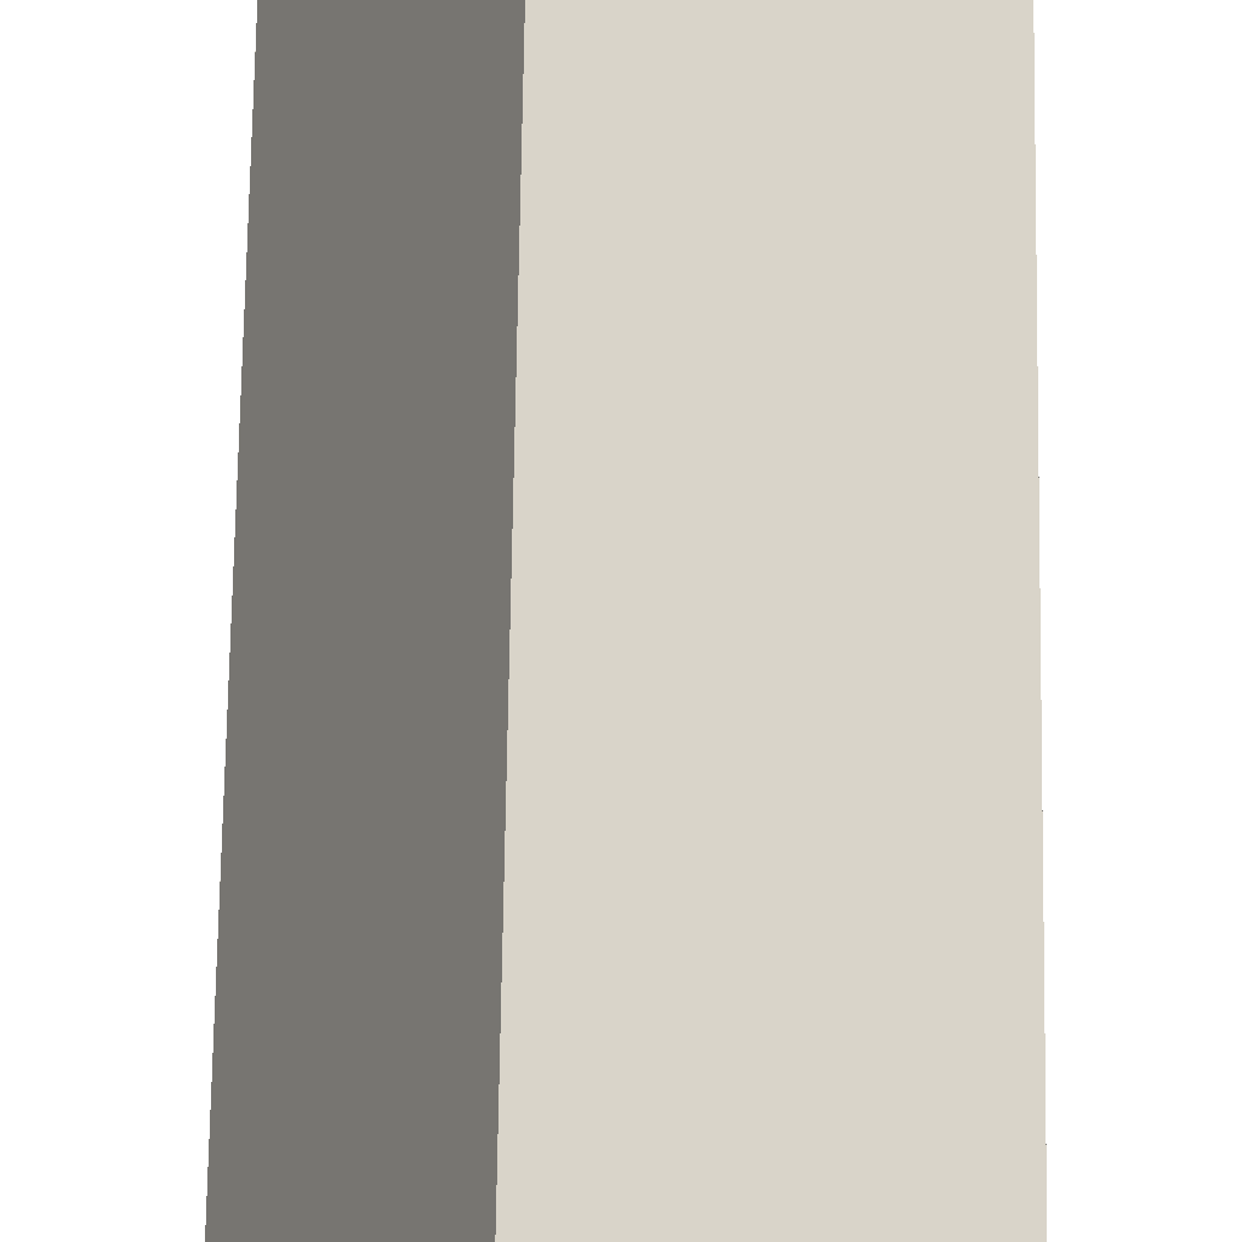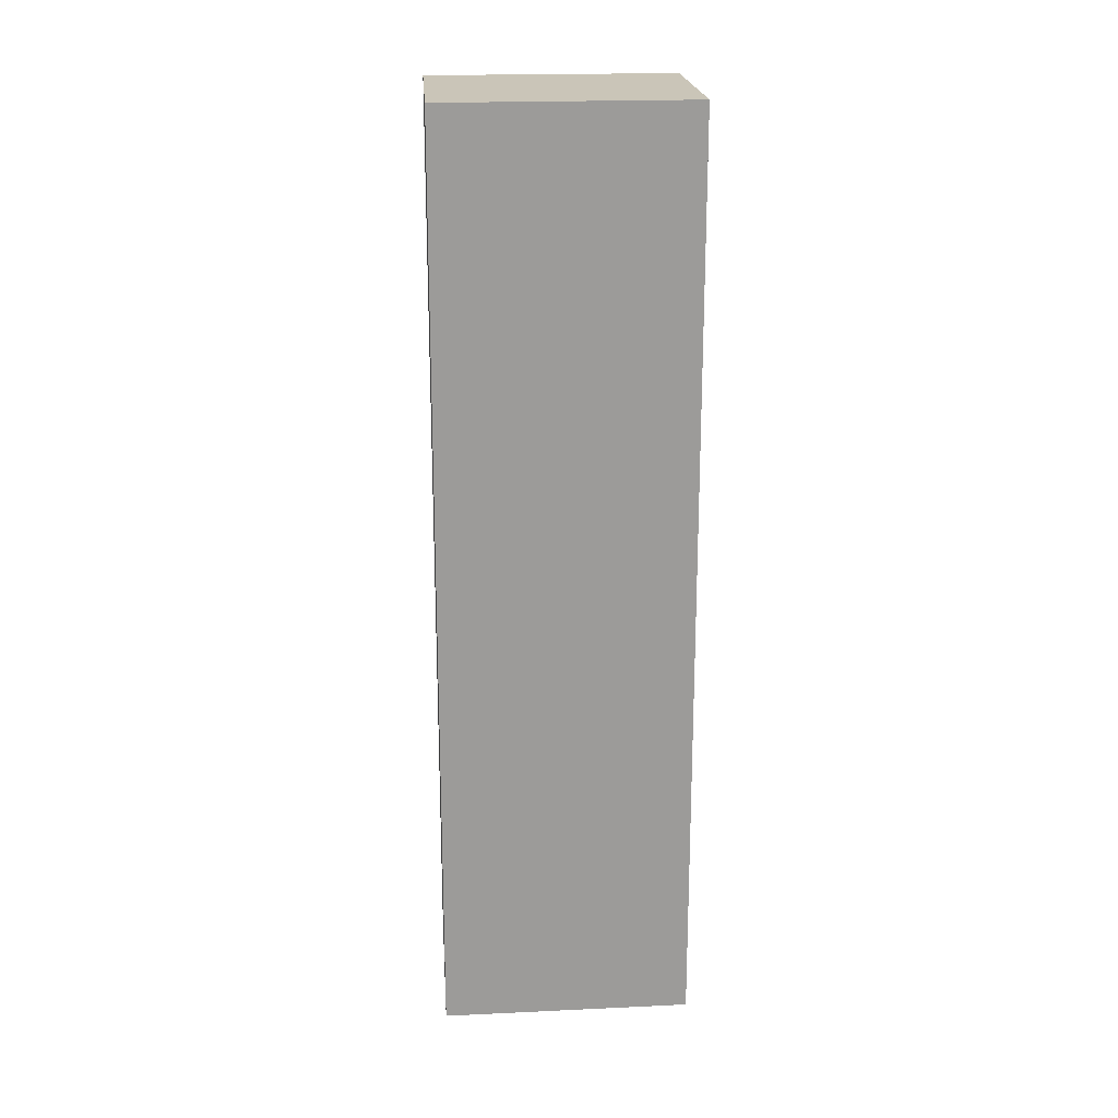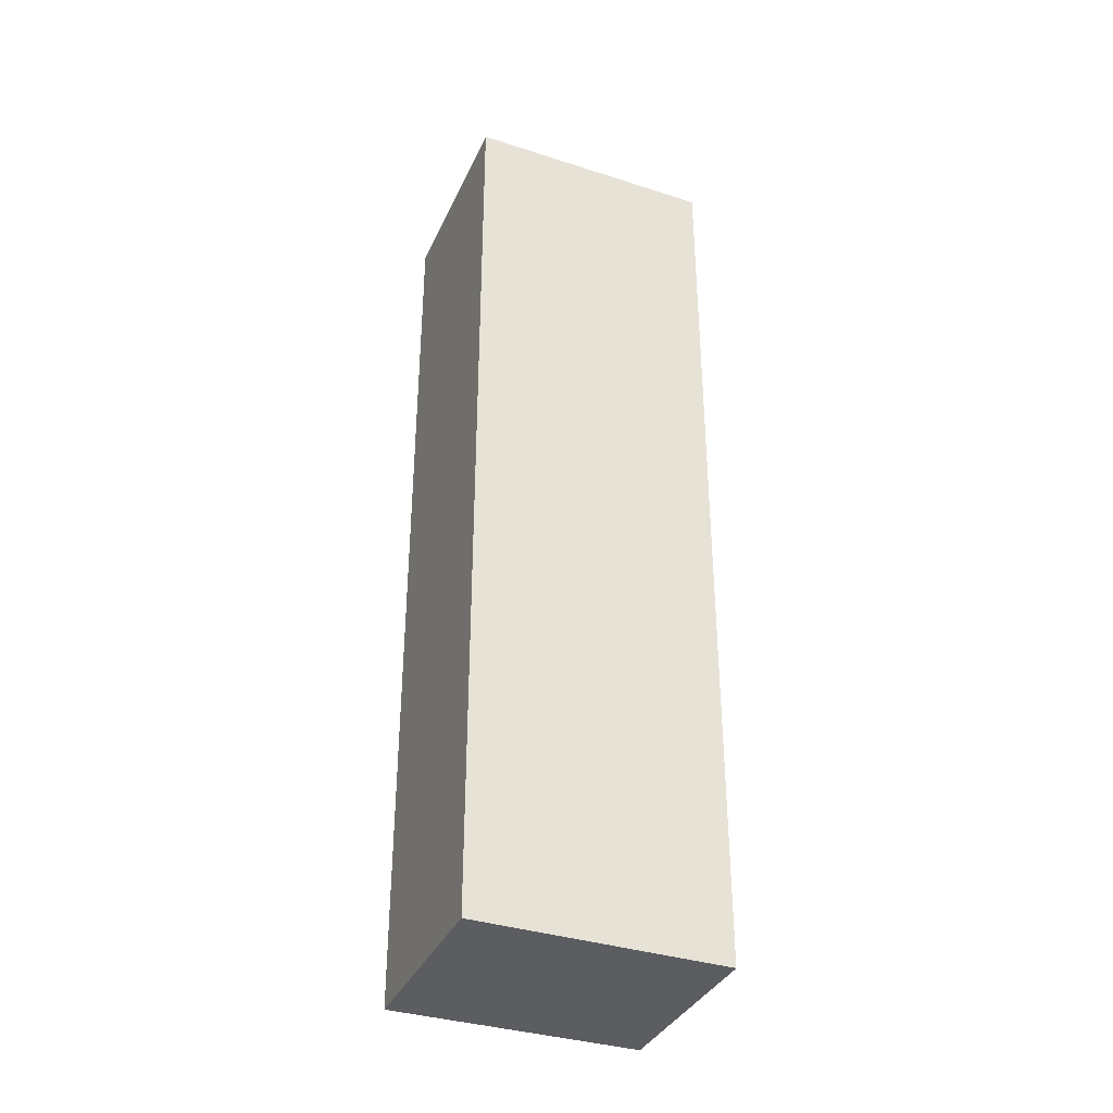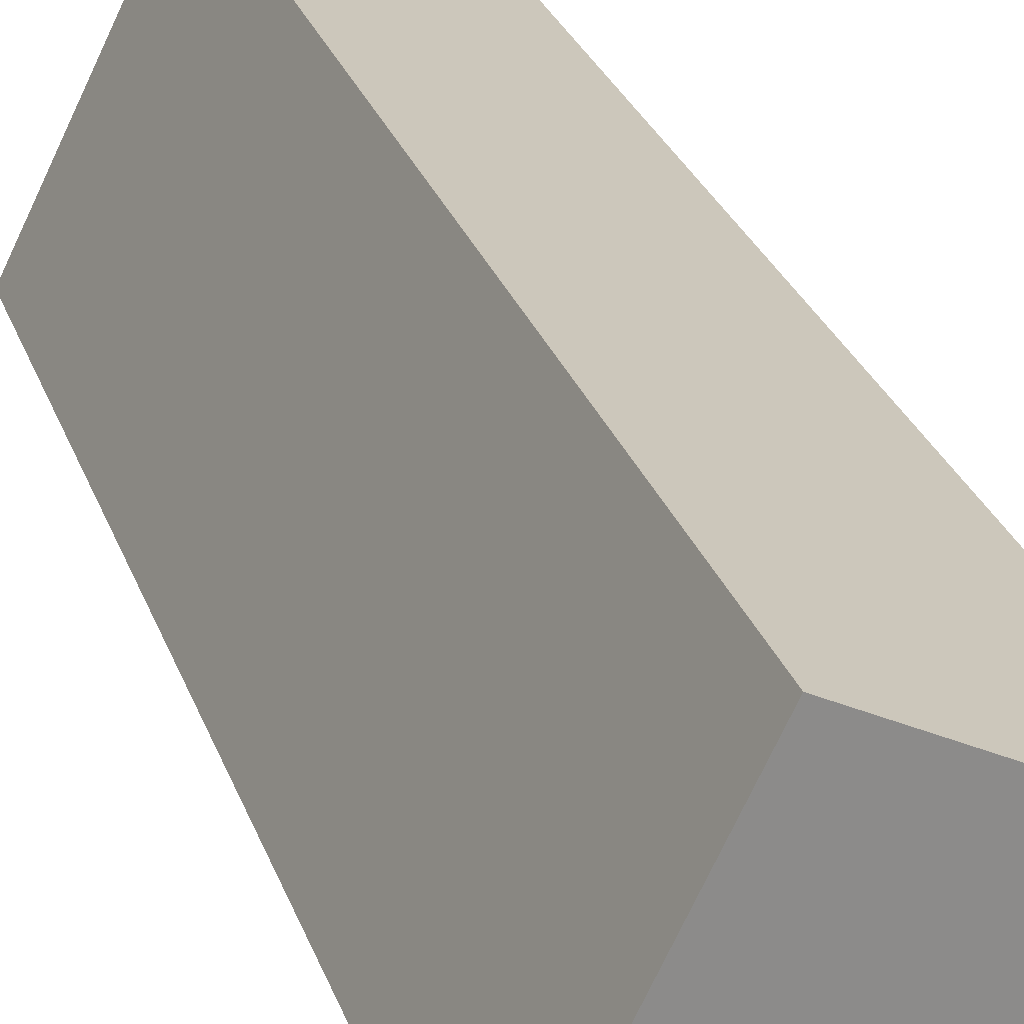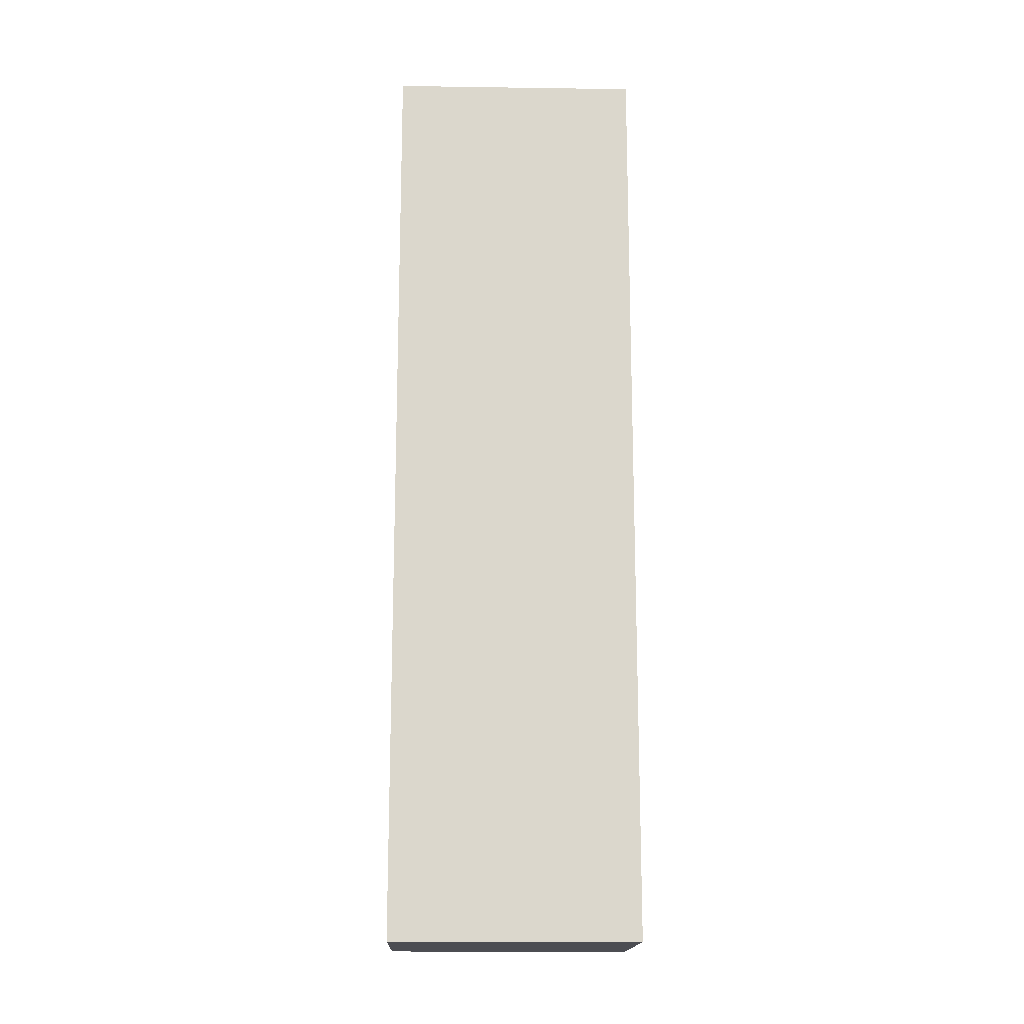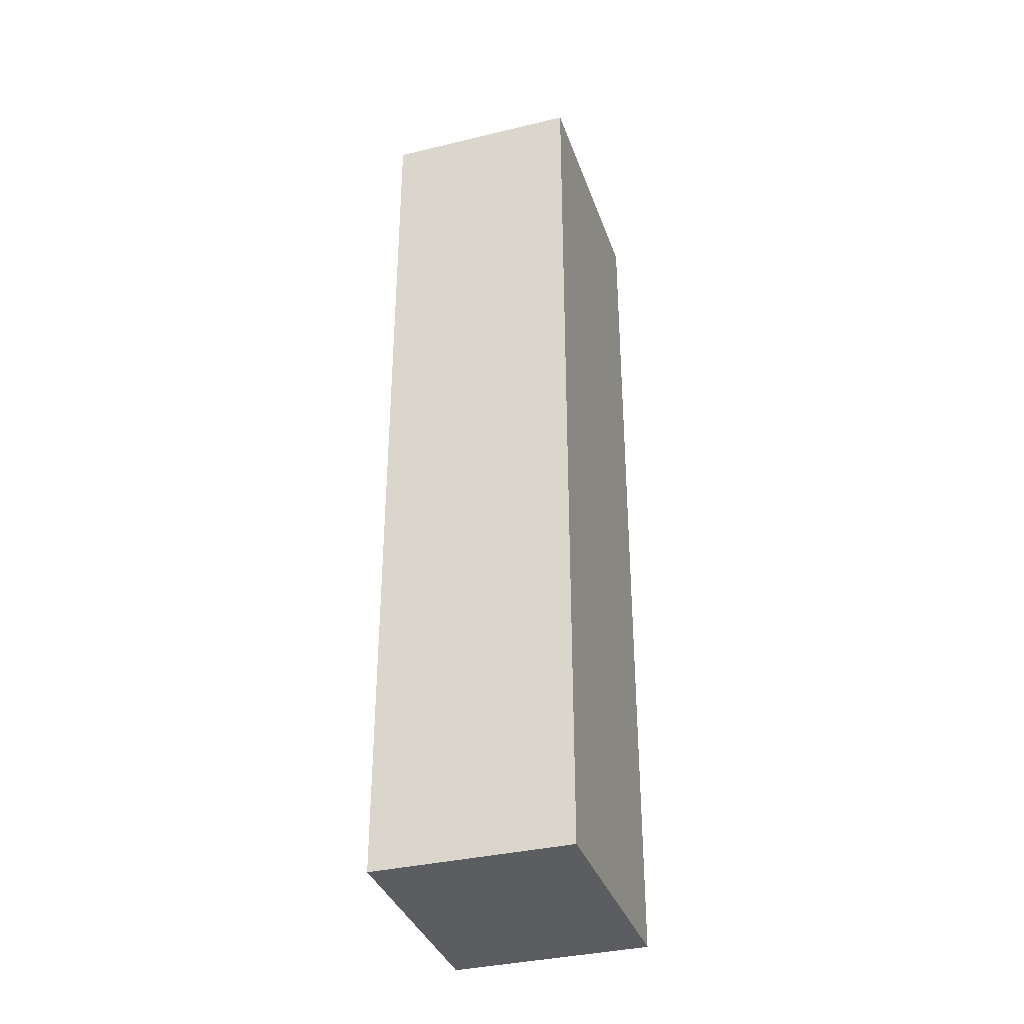
<metadata>
{"format":"obj","ext":"obj","renderer":"f3d","projection":"perspective","resolution":1024,"background":"white","views":[{"elev":70.0,"azim":0.9,"up":"+Z"},{"elev":20.5,"azim":111.9,"up":"+Y"},{"elev":-36.0,"azim":93.8,"up":"+Y"},{"elev":25.9,"azim":-16.2,"up":"+Z"},{"elev":-16.4,"azim":-65.6,"up":"+Y"},{"elev":-35.4,"azim":-135.9,"up":"+Y"}]}
</metadata>
<code>
v  1.143 9.709 2.337
v  1.847 9.709 -0.919
v  0 9.709 5.945e-16
v  3.025 9.709 1.417
v  0 0 0
v  1.143 -1.431e-16 2.337
v  3.025 -8.677e-17 1.417
v  1.847 5.627e-17 -0.919
g defaultobject
f 1 2 3
f 2 1 4
f 5 1 3
f 1 5 6
f 6 4 1
f 4 6 7
f 7 2 4
f 2 7 8
f 8 3 2
f 3 8 5
f 5 7 6
f 7 5 8

</code>
